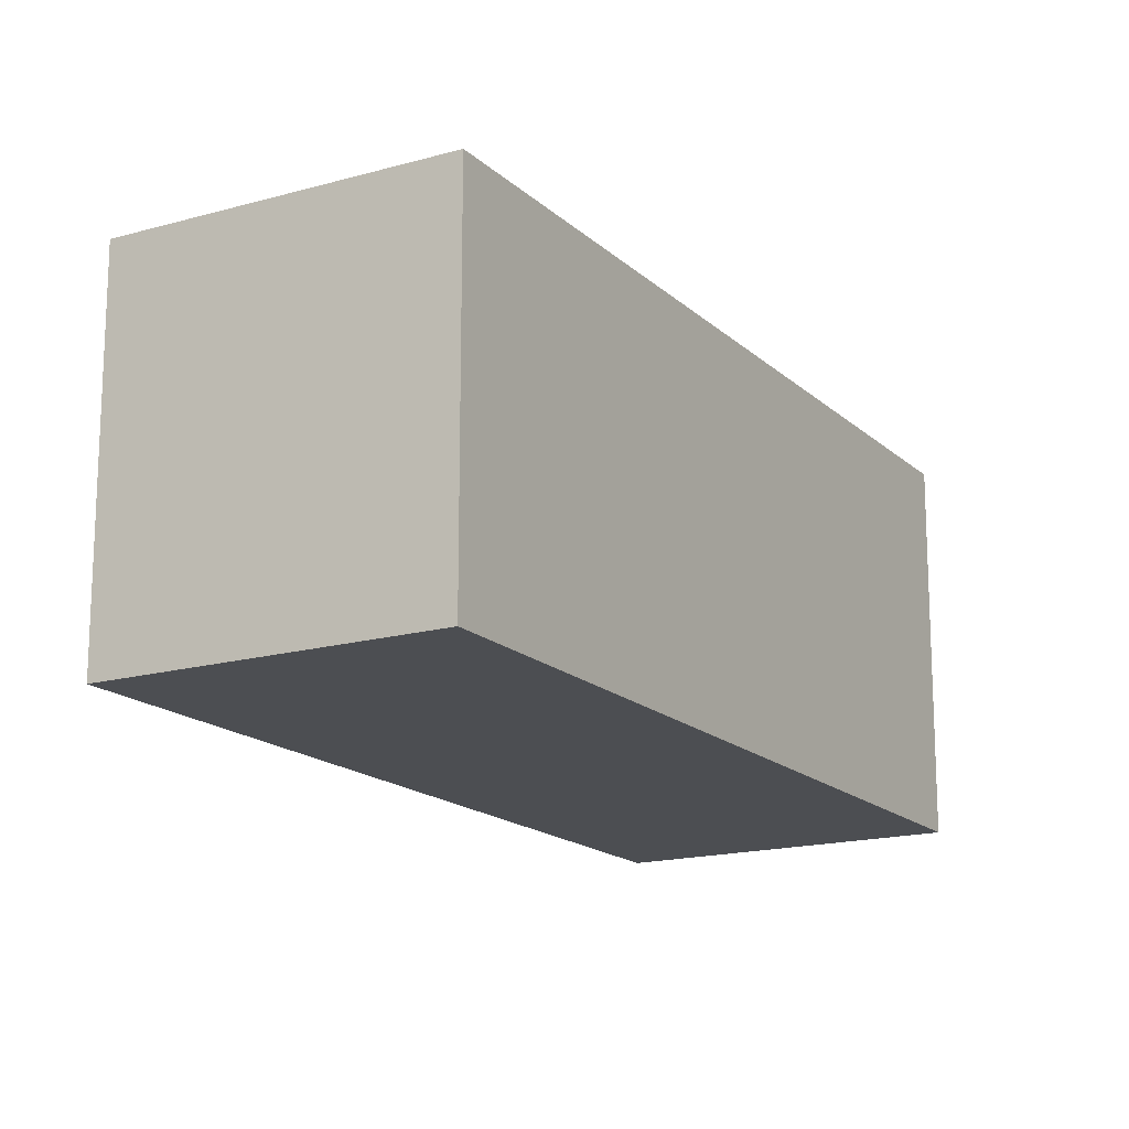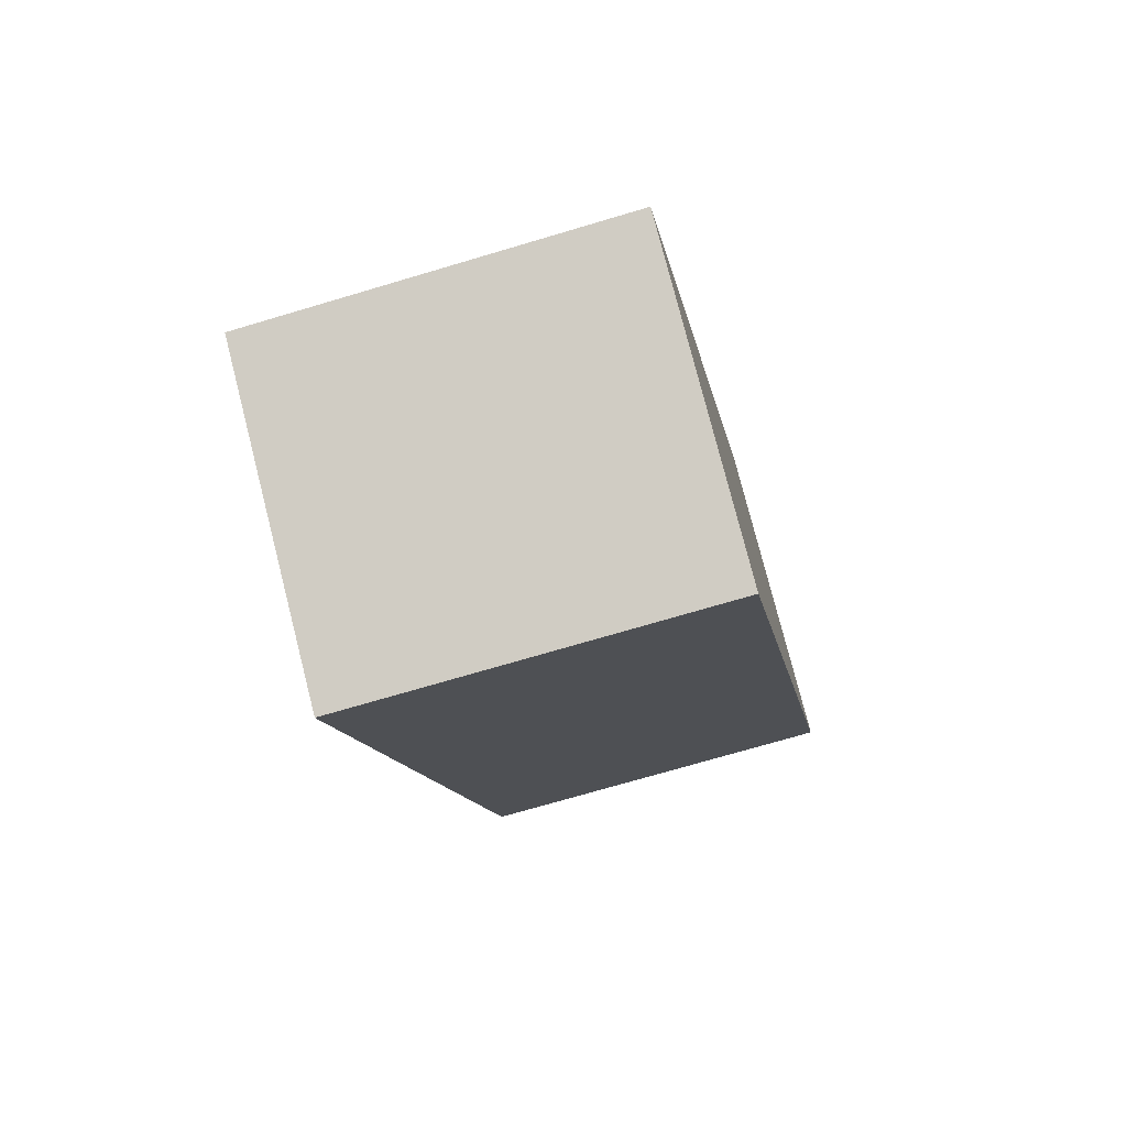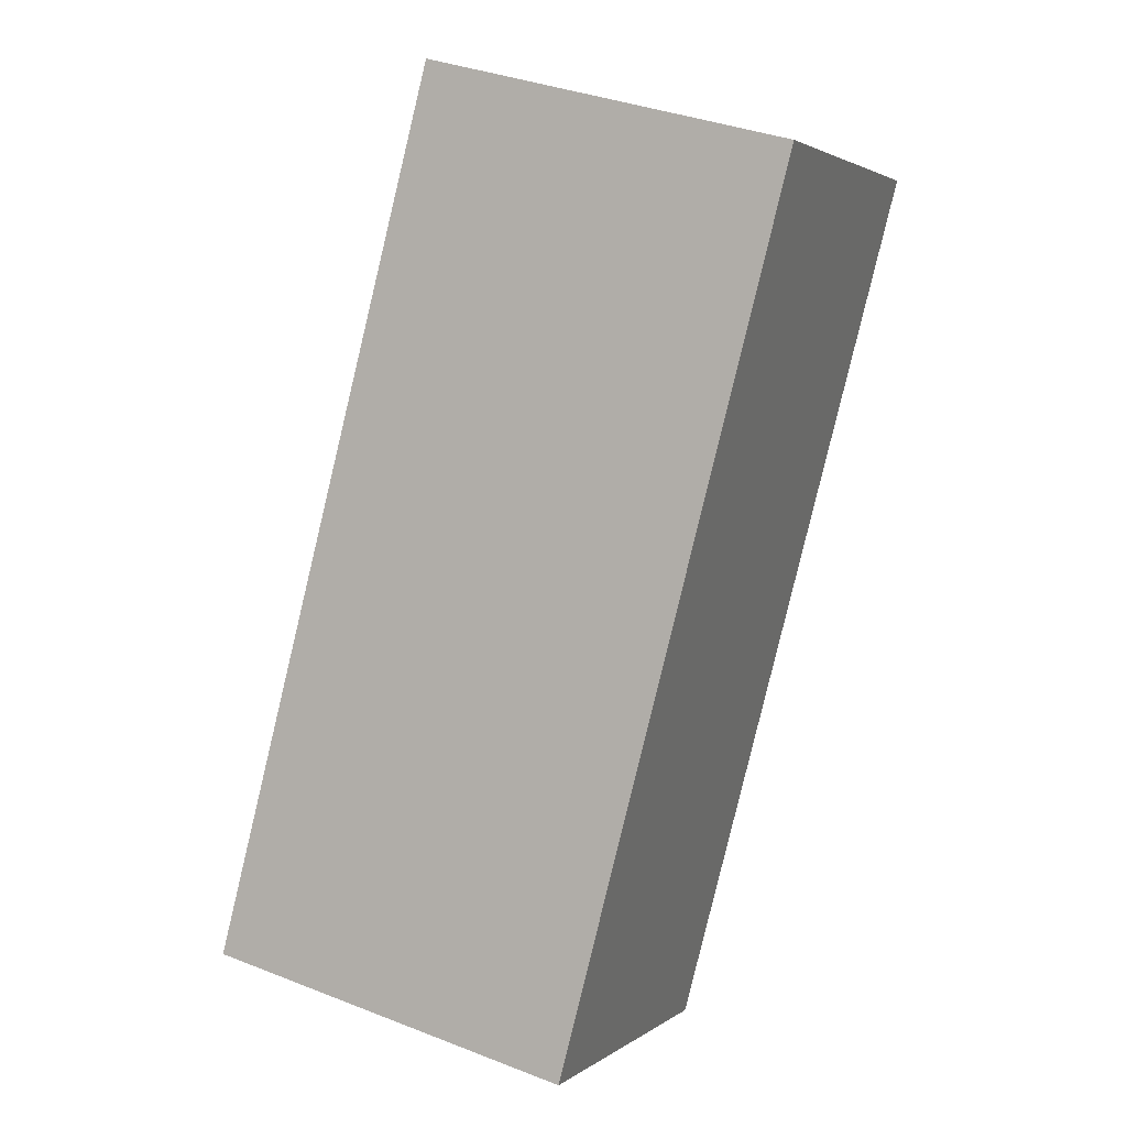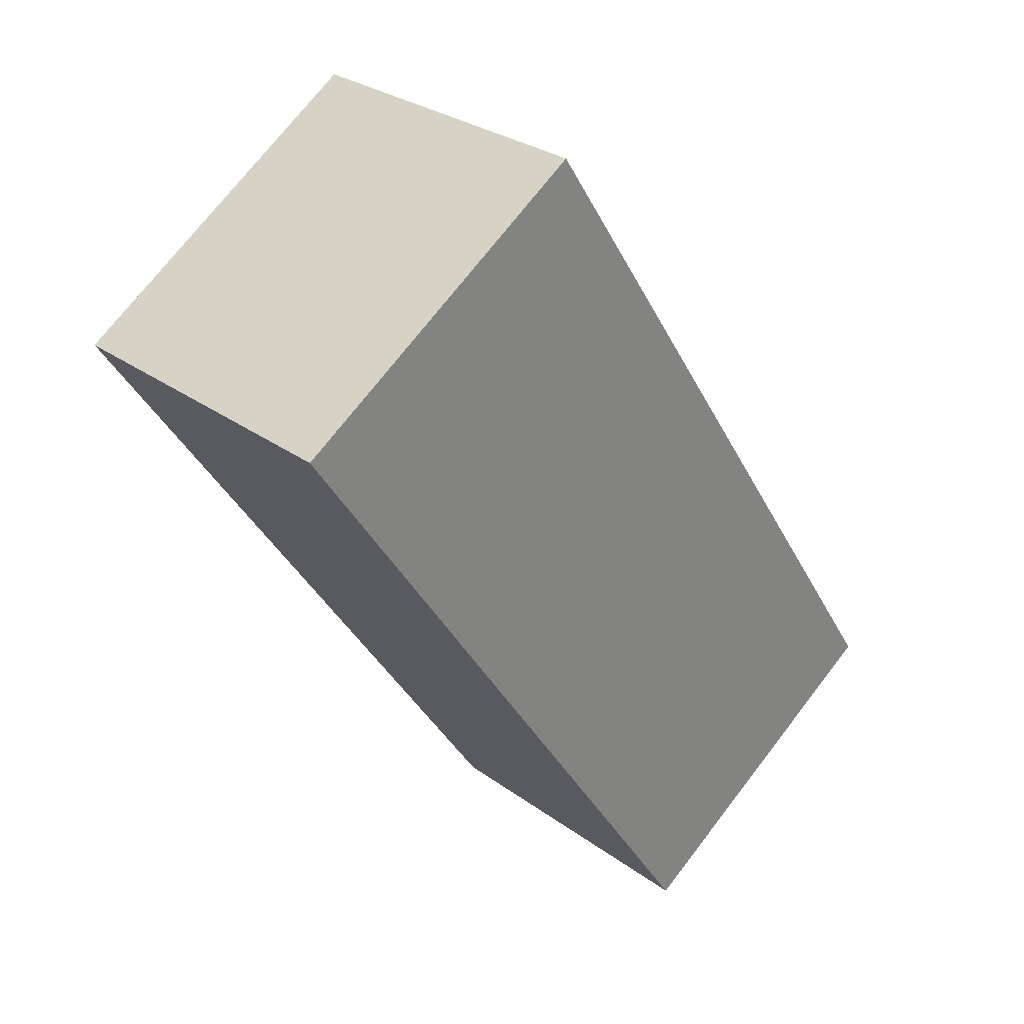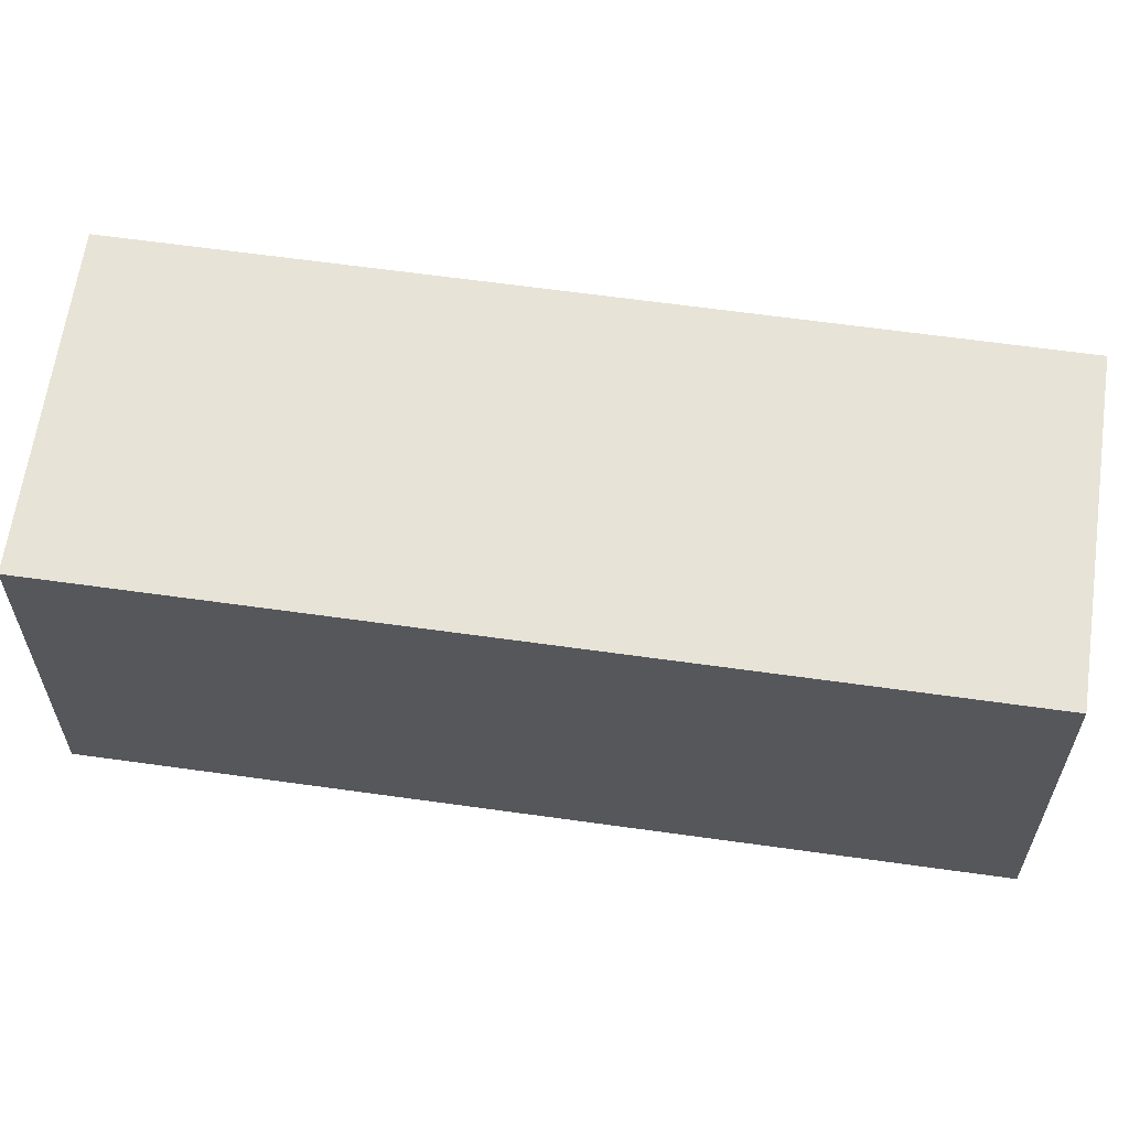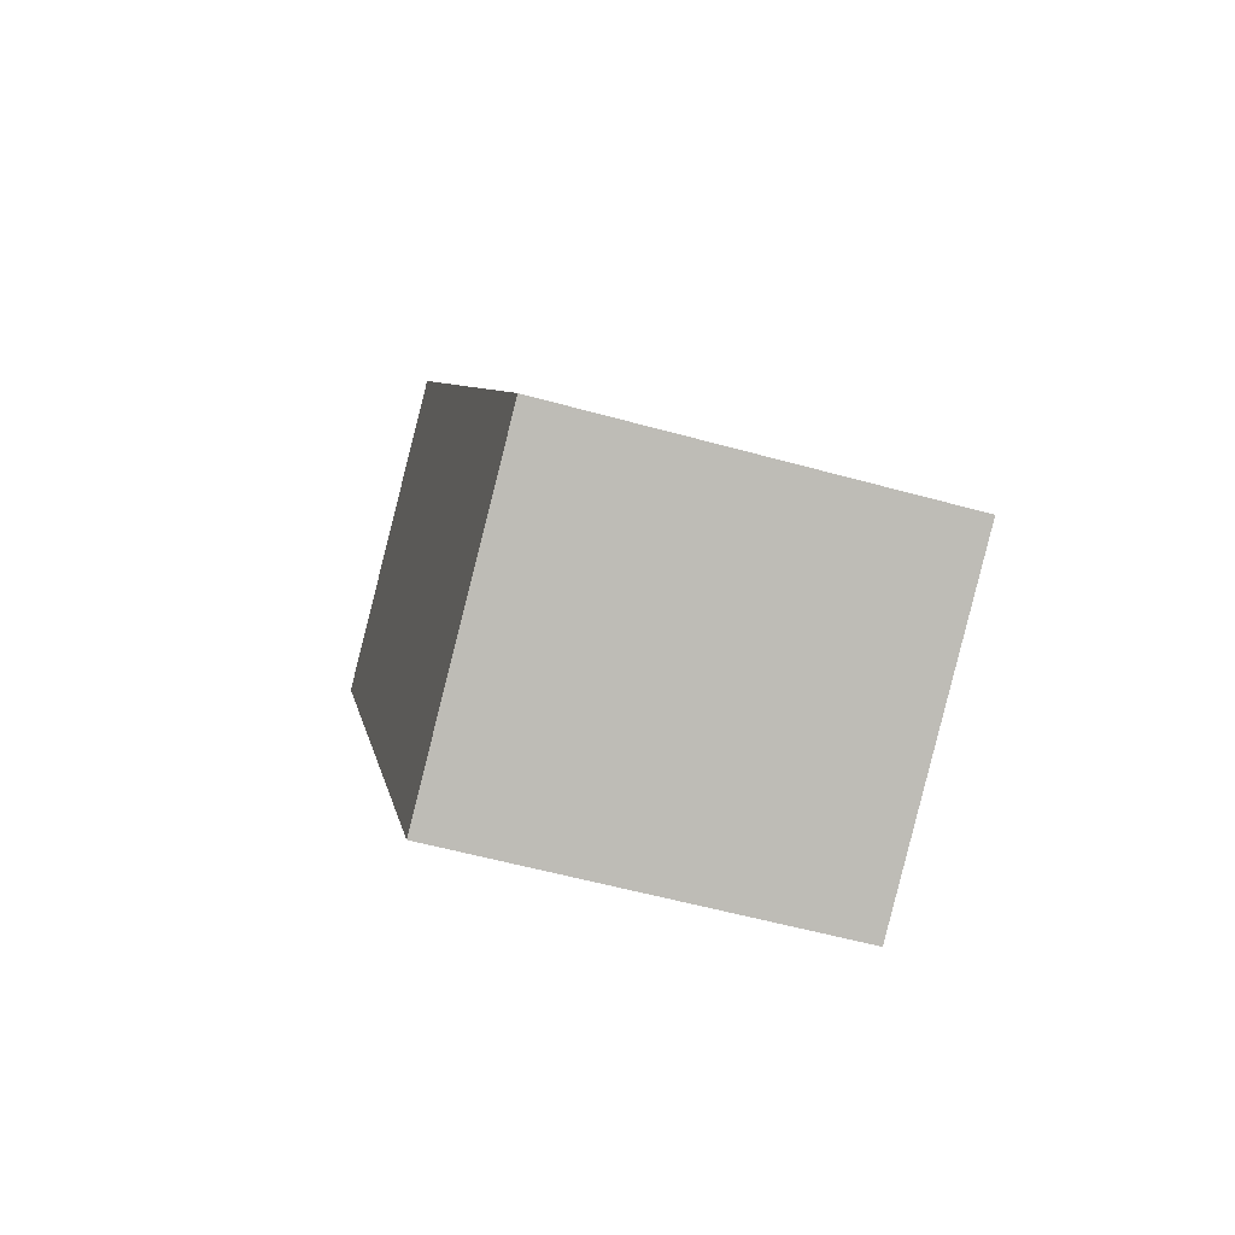
<metadata>
{"format":"obj","ext":"obj","renderer":"f3d","projection":"perspective","resolution":1024,"background":"white","views":[{"elev":-16.6,"azim":-0.6,"up":"+Y"},{"elev":-71.6,"azim":106.6,"up":"+Z"},{"elev":36.0,"azim":117.2,"up":"+Z"},{"elev":73.1,"azim":37.7,"up":"+Z"},{"elev":62.7,"azim":67.5,"up":"+Y"},{"elev":-54.8,"azim":73.5,"up":"+Z"}]}
</metadata>
<code>
v  0 2.271 1.391e-16
v  4.543 2.271 -3.626
v  2.766 2.271 -4.677
v  4.42 2.271 -3.418
v  1.777 2.271 1.051
v  4.543 2.22e-16 -3.626
v  2.766 2.864e-16 -4.677
v  0 0 0
v  1.777 -6.436e-17 1.051
v  4.42 2.093e-16 -3.418
g defaultobject
f 1 2 3
f 2 1 4
f 4 1 5
f 6 3 2
f 3 6 7
f 7 1 3
f 1 7 8
f 8 5 1
f 5 8 9
f 4 6 2
f 6 4 5
f 6 5 10
f 10 5 9
f 6 8 7
f 8 6 10
f 8 10 9

</code>
